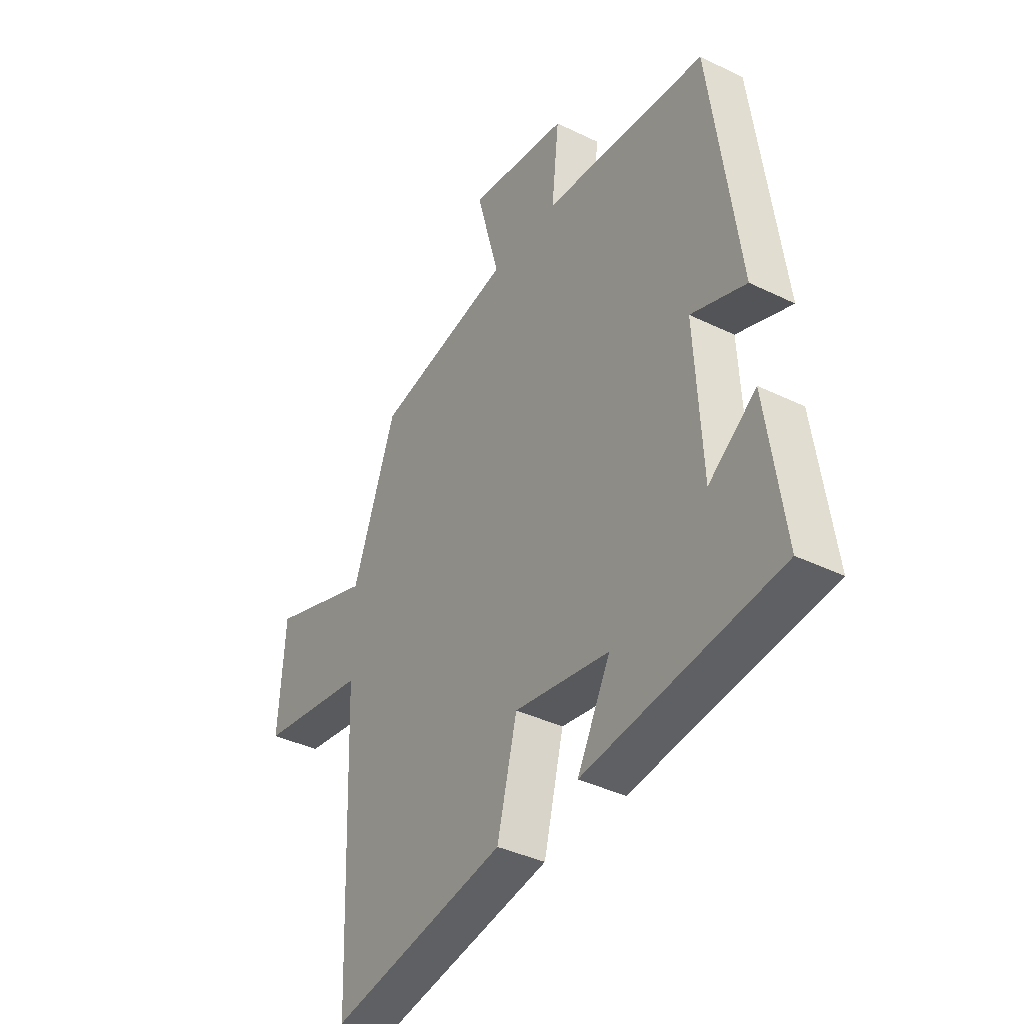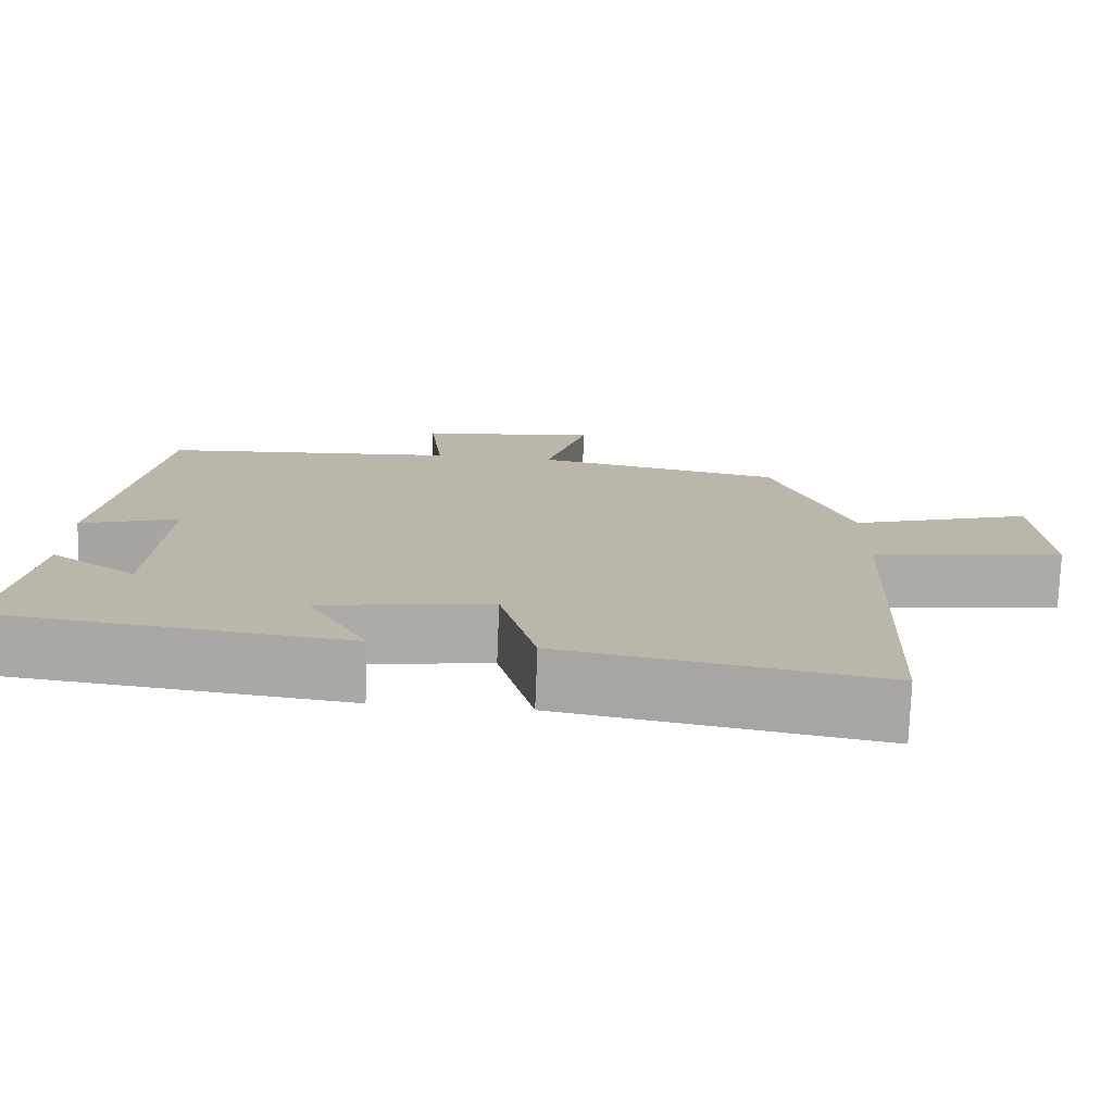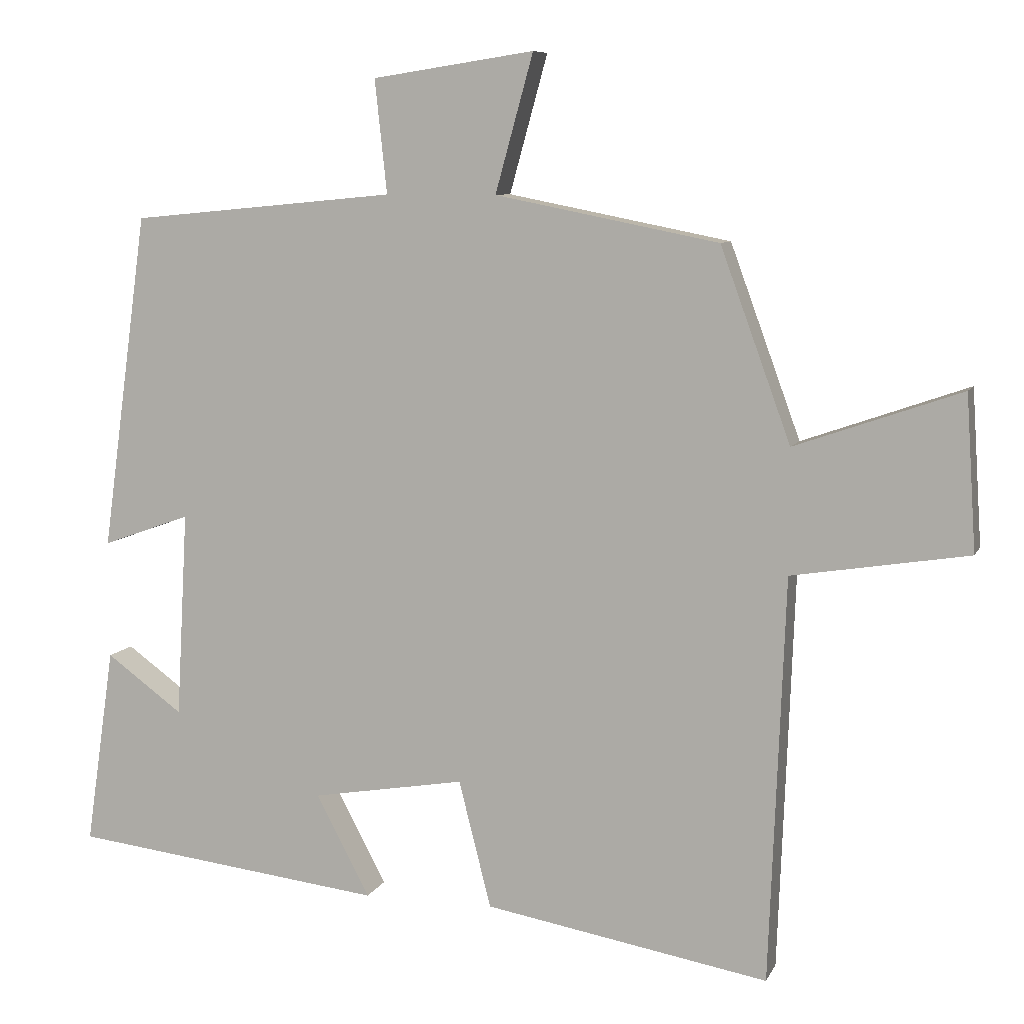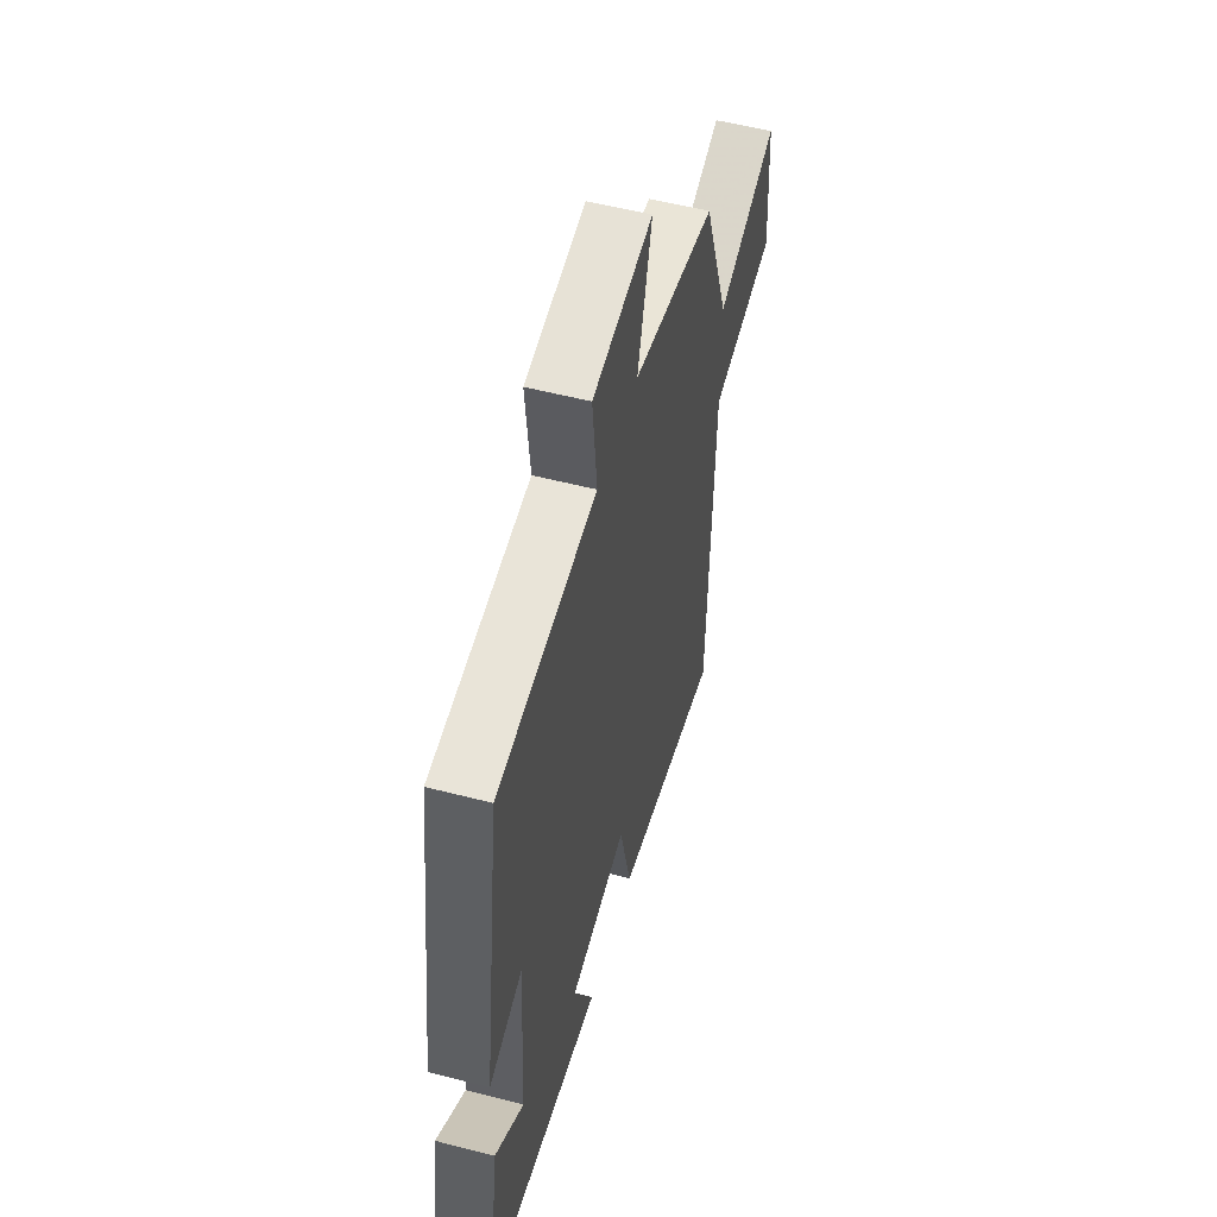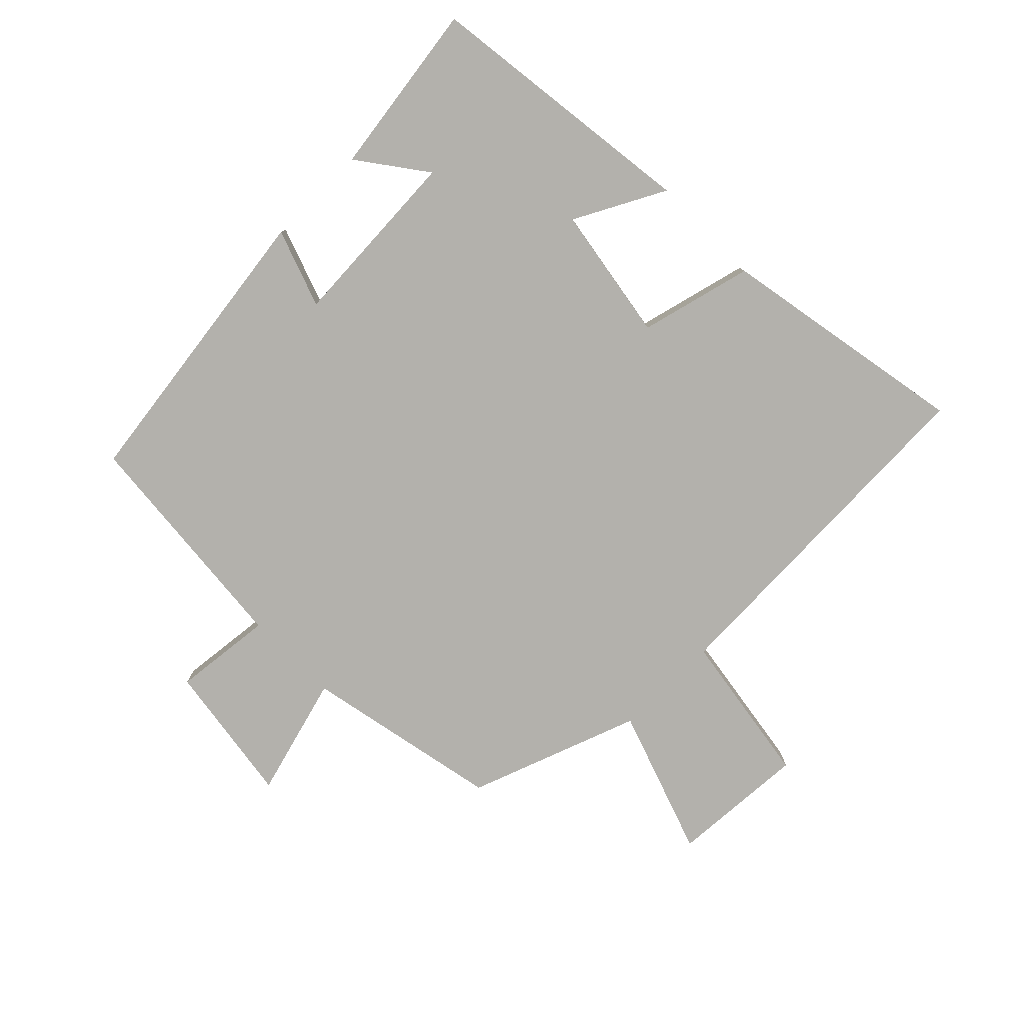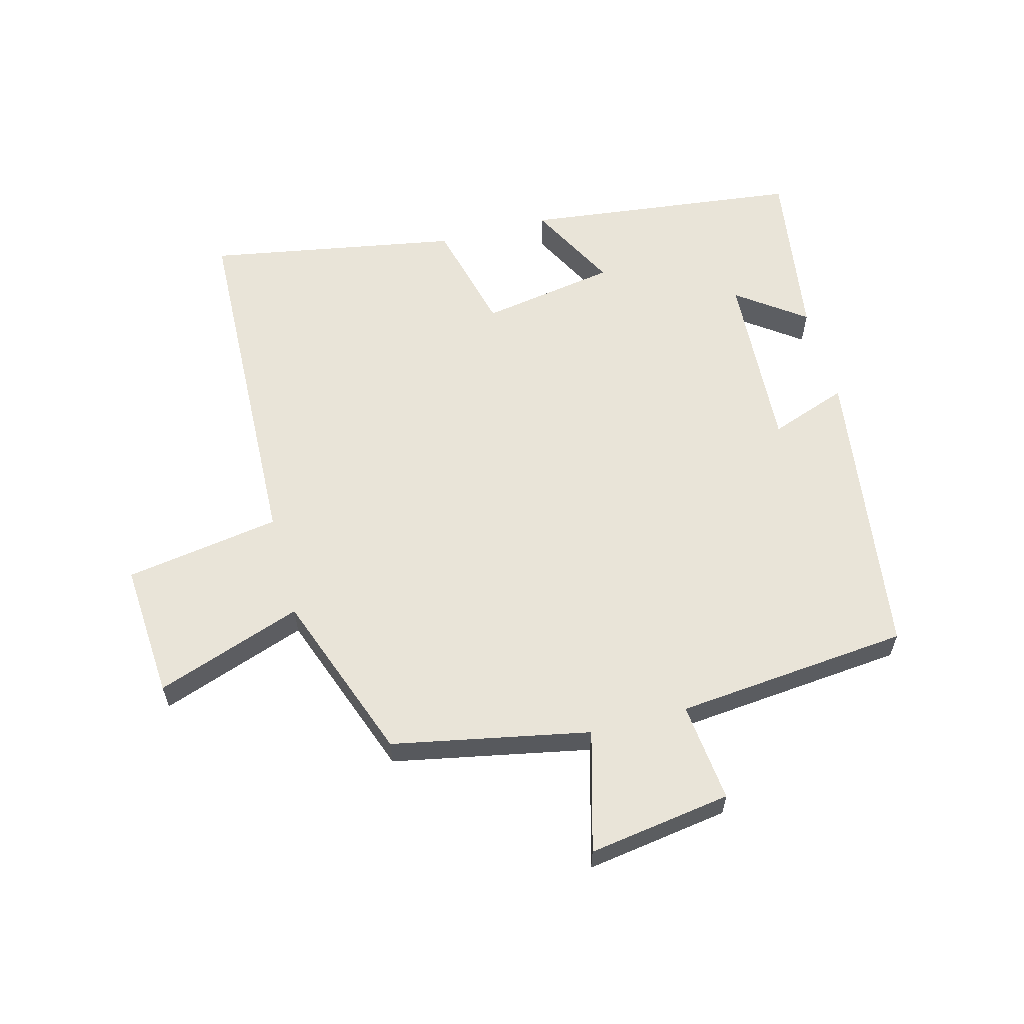
<metadata>
{"format":"obj","ext":"obj","renderer":"f3d","projection":"perspective","resolution":1024,"background":"white","views":[{"elev":-38.3,"azim":58.3,"up":"+Z"},{"elev":-76.2,"azim":177.7,"up":"+Z"},{"elev":8.1,"azim":-163.4,"up":"+Z"},{"elev":53.7,"azim":105.5,"up":"+Z"},{"elev":-79.0,"azim":134.8,"up":"+Y"},{"elev":60.2,"azim":-14.9,"up":"+Y"}]}
</metadata>
<code>
v -0.402 0.07 0.438
v -0.09 0.07 0.5
v -0.143 0.07 0.692
v 0.083 0.07 0.658
v 0.066 0.07 0.5
v 0.436 0.07 0.465
v 0.5 0.07 -0.005
v 0.377 0.07 0.039
v 0.393 0.07 -0.249
v 0.5 0.07 -0.171
v 0.54 0.07 -0.447
v 0.103 0.07 -0.5
v 0.178 0.07 -0.358
v -0.036 0.07 -0.322
v -0.081 0.07 -0.5
v -0.478 0.07 -0.571
v -0.5 0.07 -0.005
v -0.746 0.07 0.034
v -0.732 0.07 0.25
v -0.5 0.07 0.169
v -0.402 0 0.438
v -0.09 0 0.5
v -0.143 0 0.692
v 0.083 0 0.658
v 0.066 0 0.5
v 0.436 0 0.465
v 0.5 0 -0.005
v 0.377 0 0.039
v 0.393 0 -0.249
v 0.5 0 -0.171
v 0.54 0 -0.447
v 0.103 0 -0.5
v 0.178 0 -0.358
v -0.036 0 -0.322
v -0.081 0 -0.5
v -0.478 0 -0.571
v -0.5 0 -0.005
v -0.746 0 0.034
v -0.732 0 0.25
v -0.5 0 0.169
f 17 18 19 20
f 20 1 2
f 17 20 2
f 16 17 2
f 15 16 2
f 14 15 2
f 13 14 2
f 11 12 13
f 9 10 11
f 9 11 13
f 13 2 3
f 9 13 3
f 8 9 3
f 5 6 7 8
f 3 4 5
f 3 5 8
f 40 39 38 37
f 22 21 40
f 22 40 37
f 22 37 36
f 22 36 35
f 22 35 34
f 22 34 33
f 33 32 31
f 31 30 29
f 33 31 29
f 23 22 33
f 23 33 29
f 23 29 28
f 28 27 26 25
f 25 24 23
f 28 25 23
f 1 21 22 2
f 2 22 23 3
f 3 23 24 4
f 4 24 25 5
f 5 25 26 6
f 6 26 27 7
f 7 27 28 8
f 8 28 29 9
f 9 29 30 10
f 10 30 31 11
f 11 31 32 12
f 12 32 33 13
f 13 33 34 14
f 14 34 35 15
f 15 35 36 16
f 16 36 37 17
f 17 37 38 18
f 18 38 39 19
f 19 39 40 20
f 20 40 21 1

</code>
